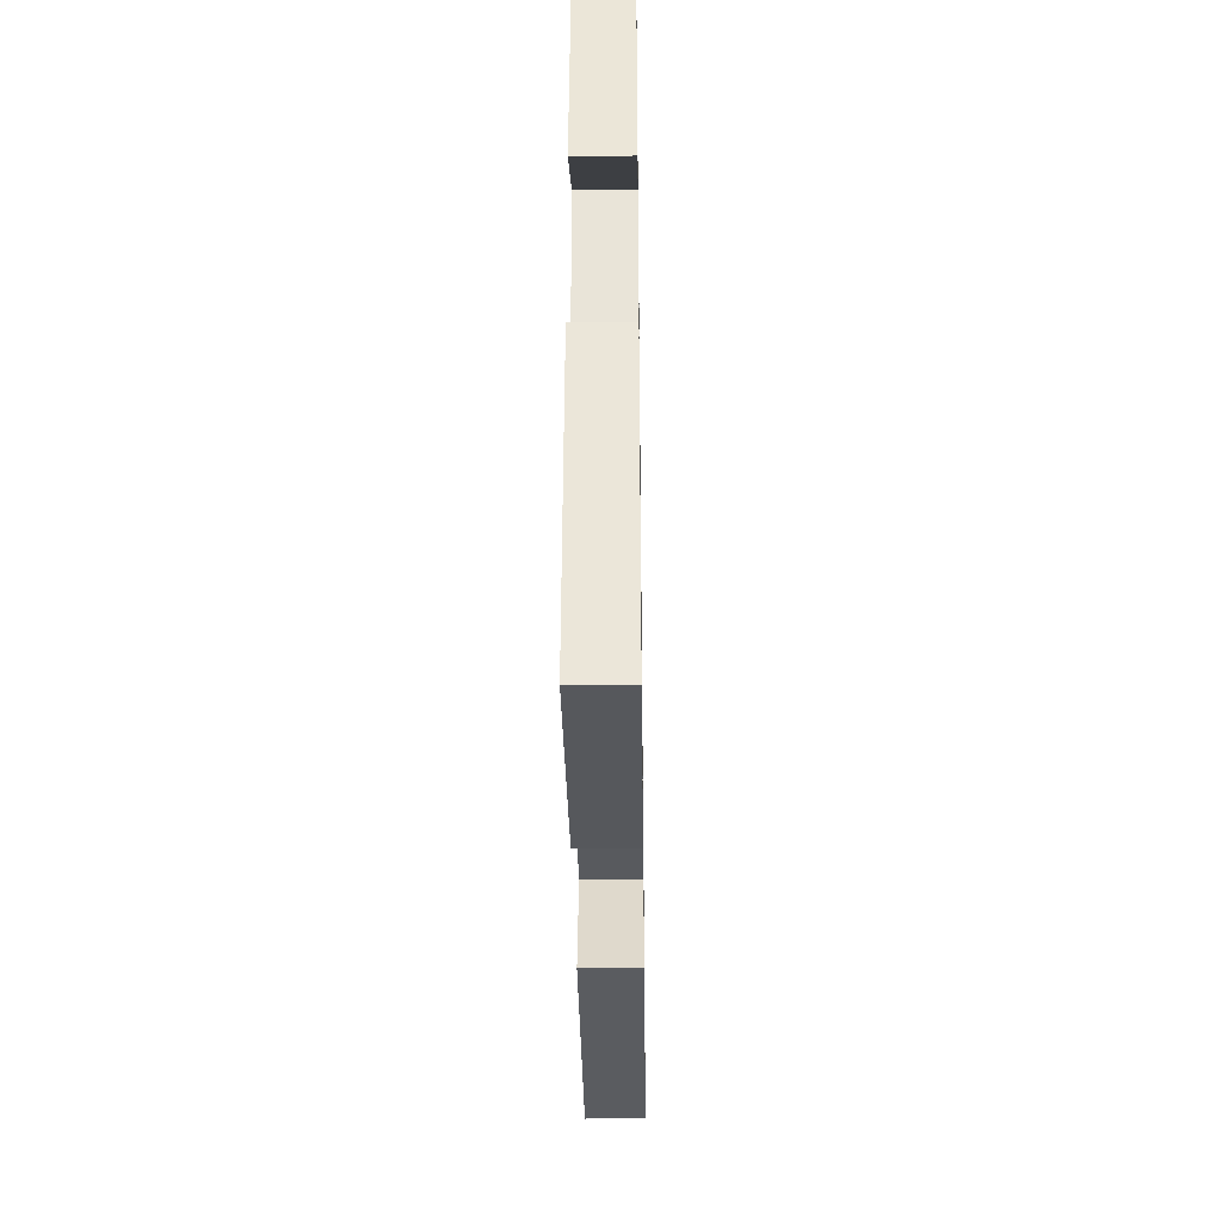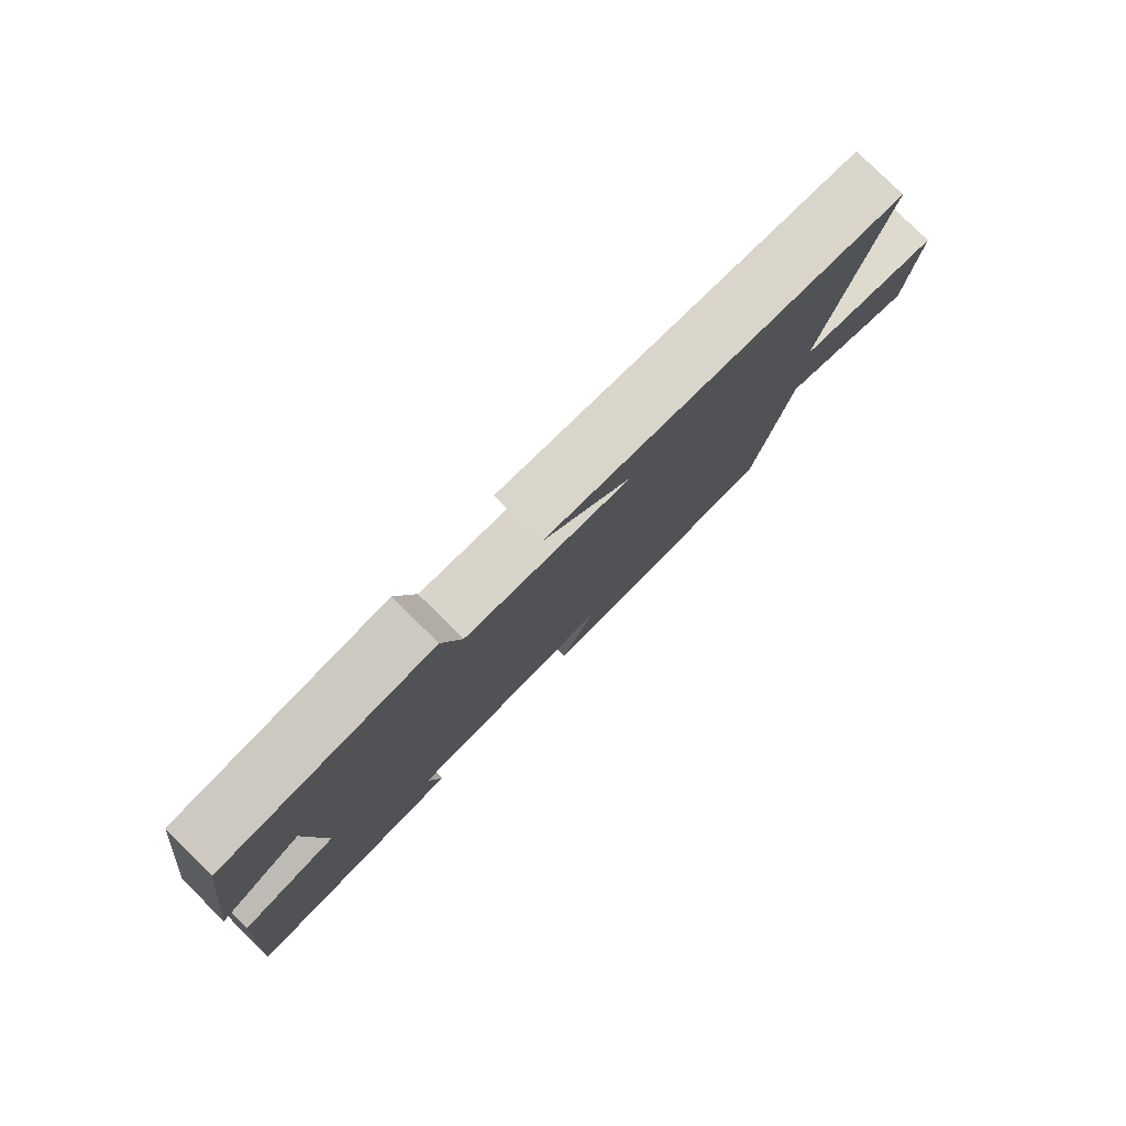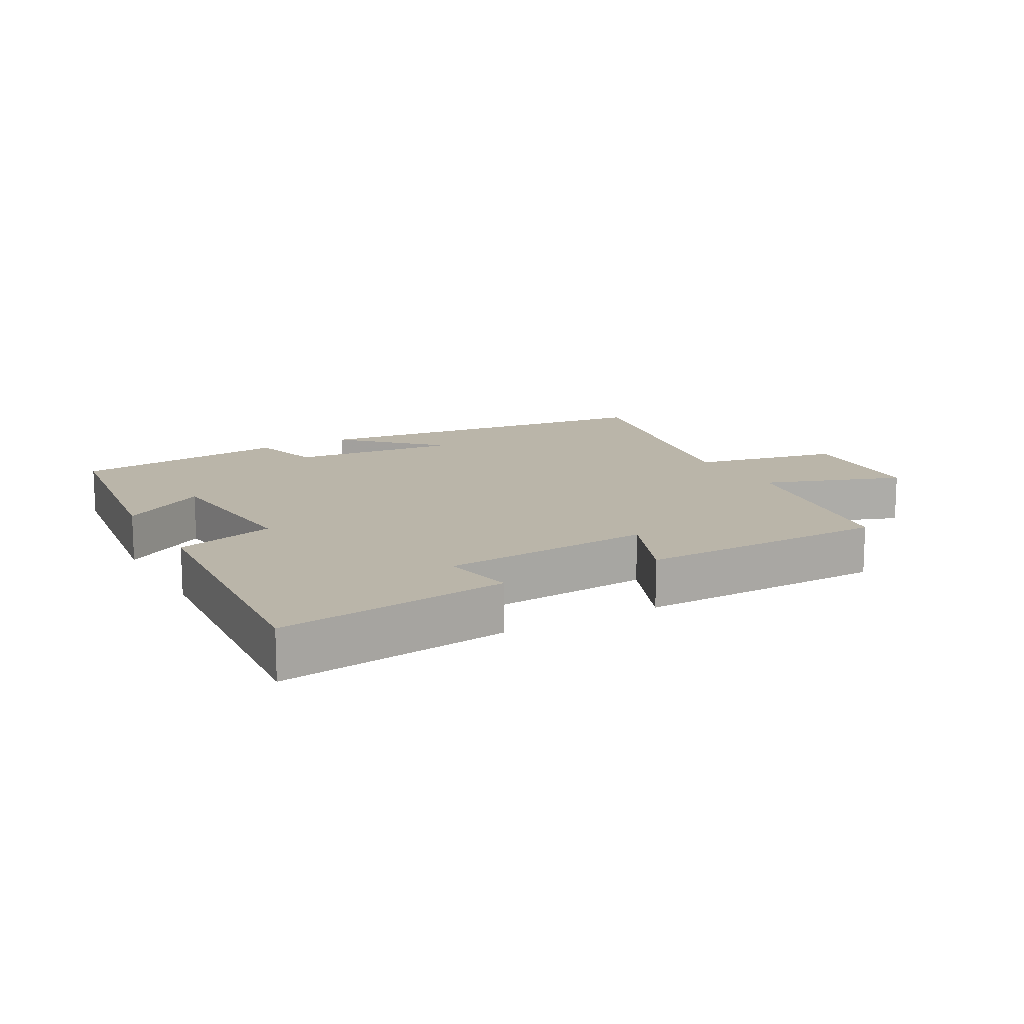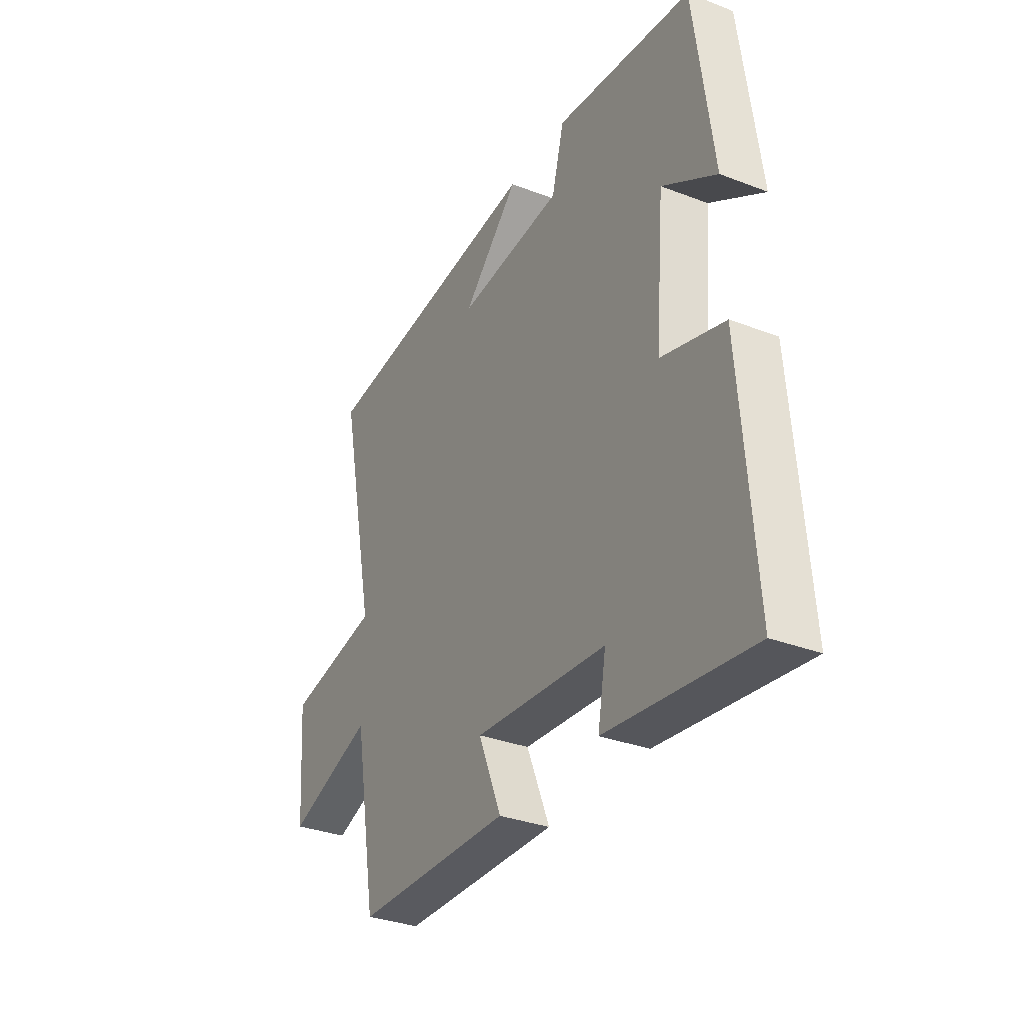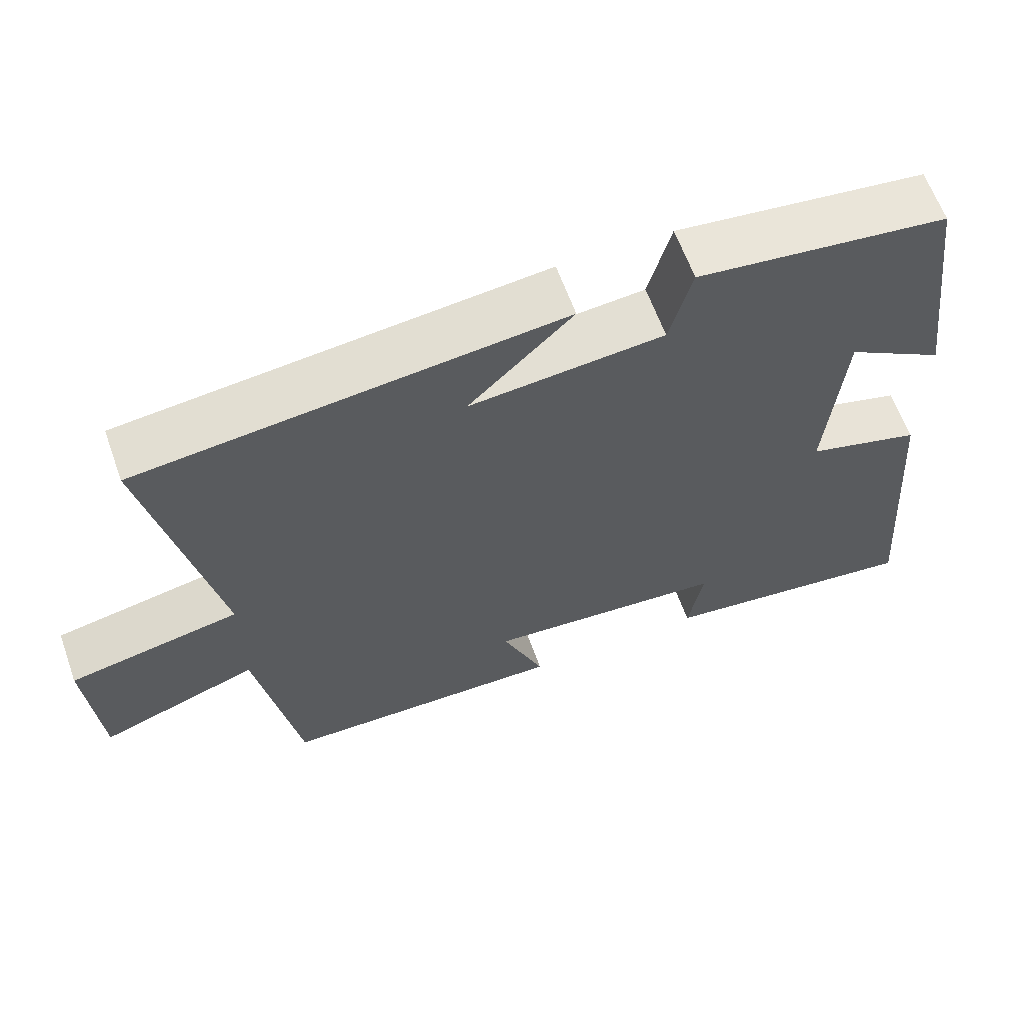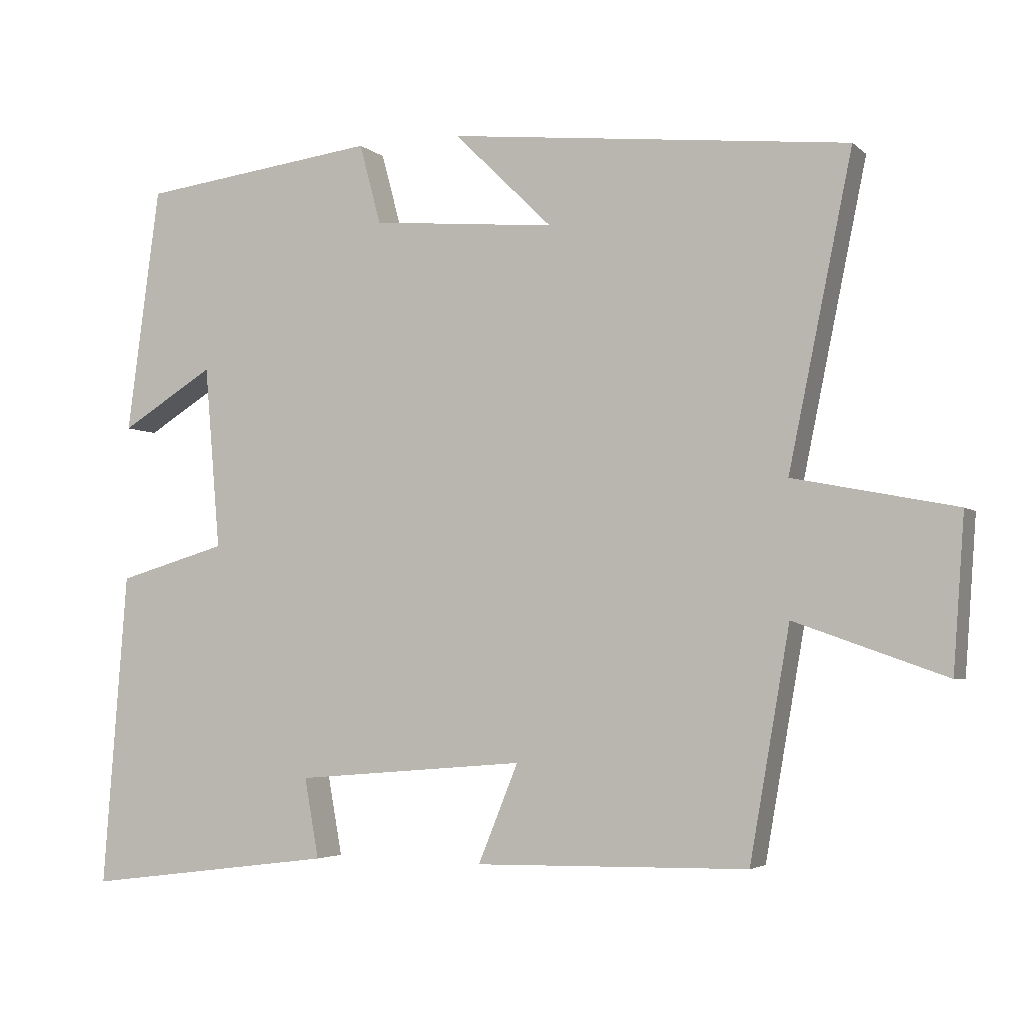
<metadata>
{"format":"obj","ext":"obj","renderer":"f3d","projection":"perspective","resolution":1024,"background":"white","views":[{"elev":-35.2,"azim":90.8,"up":"+Z"},{"elev":79.7,"azim":134.7,"up":"+Z"},{"elev":13.6,"azim":150.8,"up":"+Y"},{"elev":-32.6,"azim":61.9,"up":"+Z"},{"elev":62.5,"azim":-19.7,"up":"+Z"},{"elev":-4.0,"azim":-156.7,"up":"+Z"}]}
</metadata>
<code>
v 0.454 0.07 0.459
v 0.5 0.07 0.115
v 0.369 0.07 0.195
v 0.347 0.07 -0.061
v 0.5 0.07 -0.105
v 0.534 0.07 -0.544
v 0.183 0.07 -0.5
v 0.203 0.07 -0.389
v -0.119 0.07 -0.363
v -0.063 0.07 -0.5
v -0.444 0.07 -0.494
v -0.5 0.07 -0.175
v -0.711 0.07 -0.25
v -0.727 0.07 -0.036
v -0.5 0.07 0.009
v -0.589 0.07 0.439
v -0.029 0.07 0.5
v -0.167 0.07 0.364
v 0.091 0.07 0.388
v 0.121 0.07 0.5
v 0.454 0 0.459
v 0.5 0 0.115
v 0.369 0 0.195
v 0.347 0 -0.061
v 0.5 0 -0.105
v 0.534 0 -0.544
v 0.183 0 -0.5
v 0.203 0 -0.389
v -0.119 0 -0.363
v -0.063 0 -0.5
v -0.444 0 -0.494
v -0.5 0 -0.175
v -0.711 0 -0.25
v -0.727 0 -0.036
v -0.5 0 0.009
v -0.589 0 0.439
v -0.029 0 0.5
v -0.167 0 0.364
v 0.091 0 0.388
v 0.121 0 0.5
f 19 20 1 2
f 16 17 18
f 15 16 18
f 15 18 19
f 12 13 14 15
f 9 10 11 12
f 8 9 12 15
f 5 6 7 8
f 4 5 8 15
f 3 4 15 19
f 2 3 19
f 22 21 40 39
f 38 37 36
f 38 36 35
f 39 38 35
f 35 34 33 32
f 32 31 30 29
f 35 32 29 28
f 28 27 26 25
f 35 28 25 24
f 39 35 24 23
f 39 23 22
f 1 21 22 2
f 2 22 23 3
f 3 23 24 4
f 4 24 25 5
f 5 25 26 6
f 6 26 27 7
f 7 27 28 8
f 8 28 29 9
f 9 29 30 10
f 10 30 31 11
f 11 31 32 12
f 12 32 33 13
f 13 33 34 14
f 14 34 35 15
f 15 35 36 16
f 16 36 37 17
f 17 37 38 18
f 18 38 39 19
f 19 39 40 20
f 20 40 21 1

</code>
